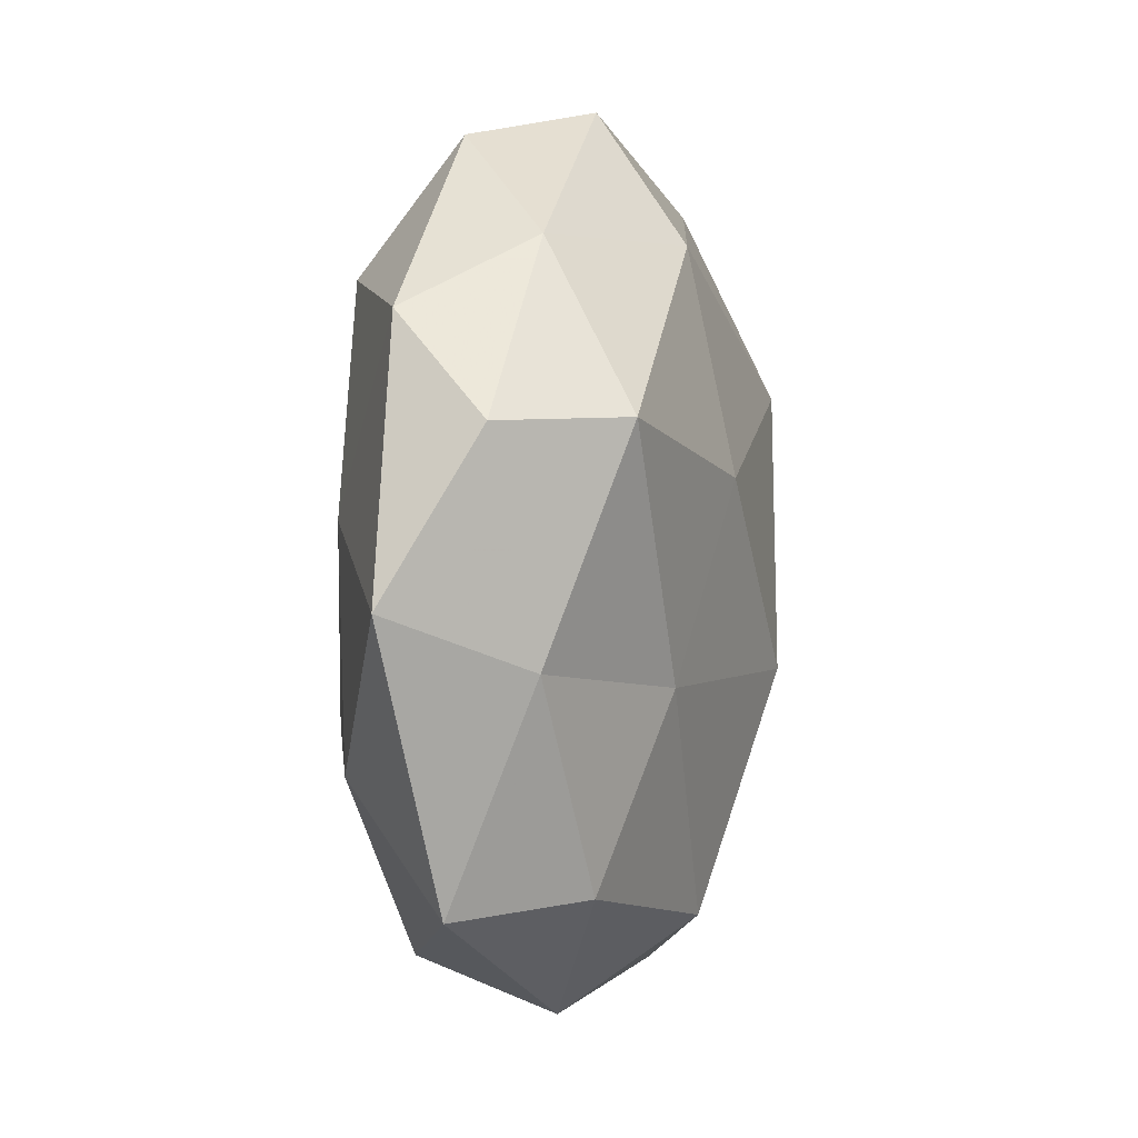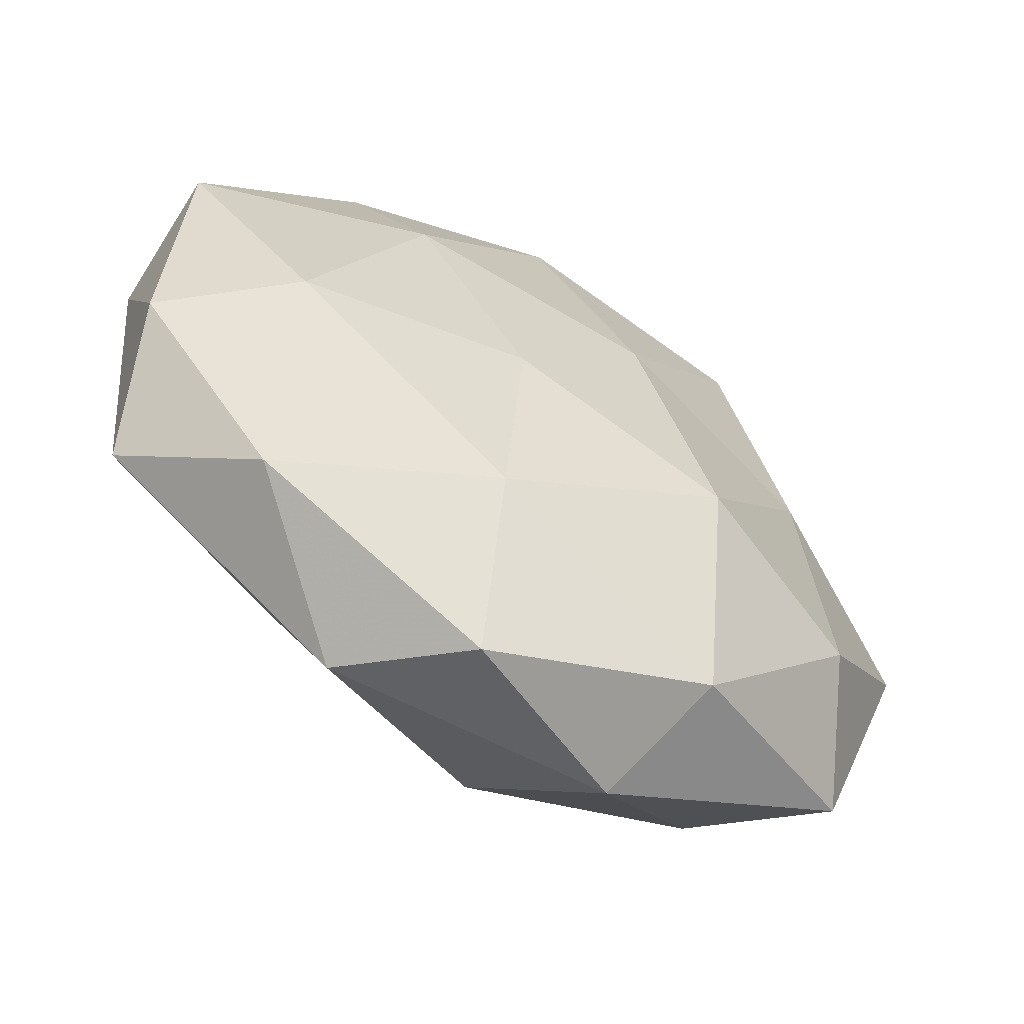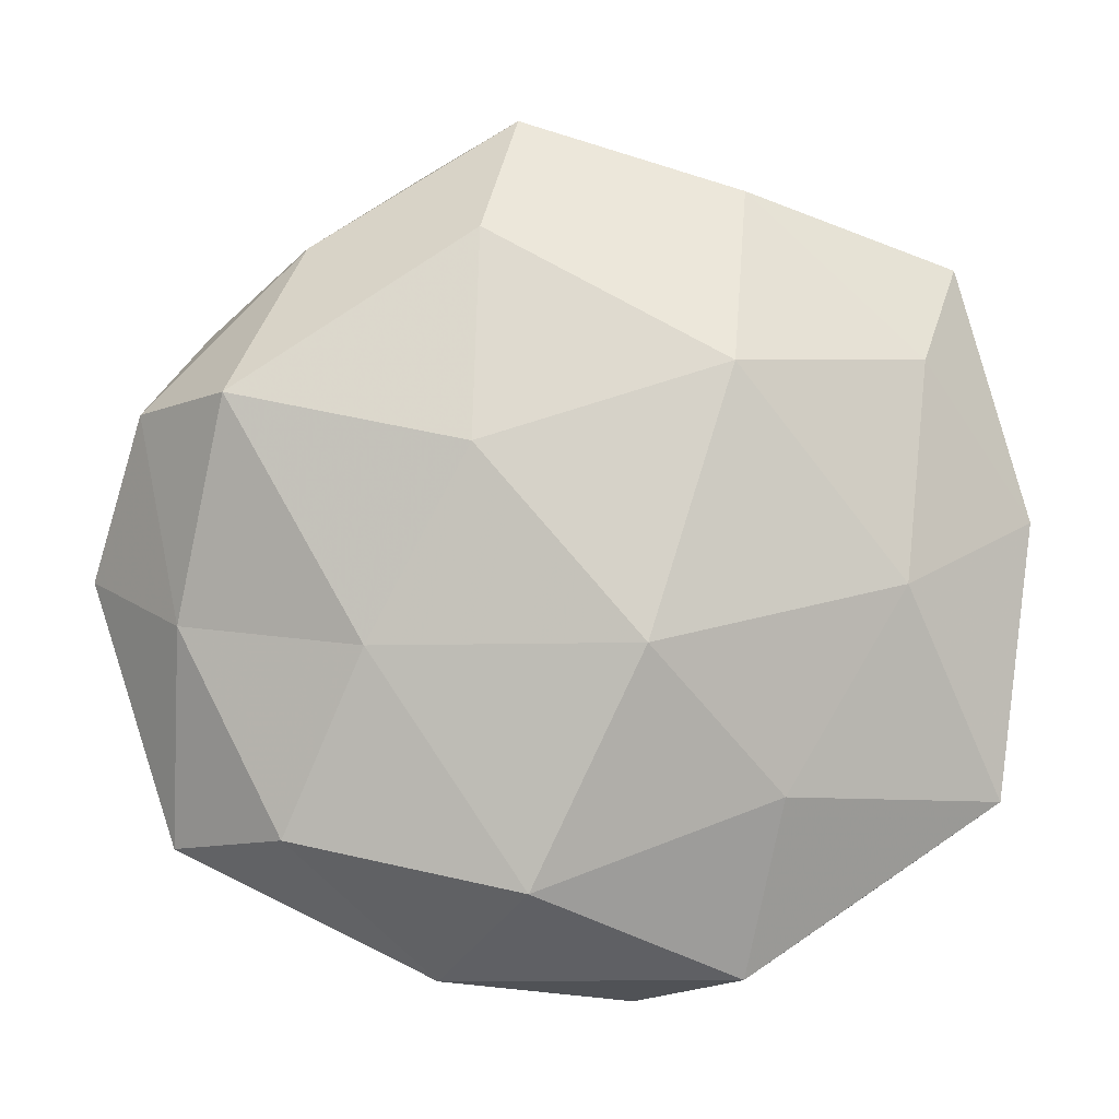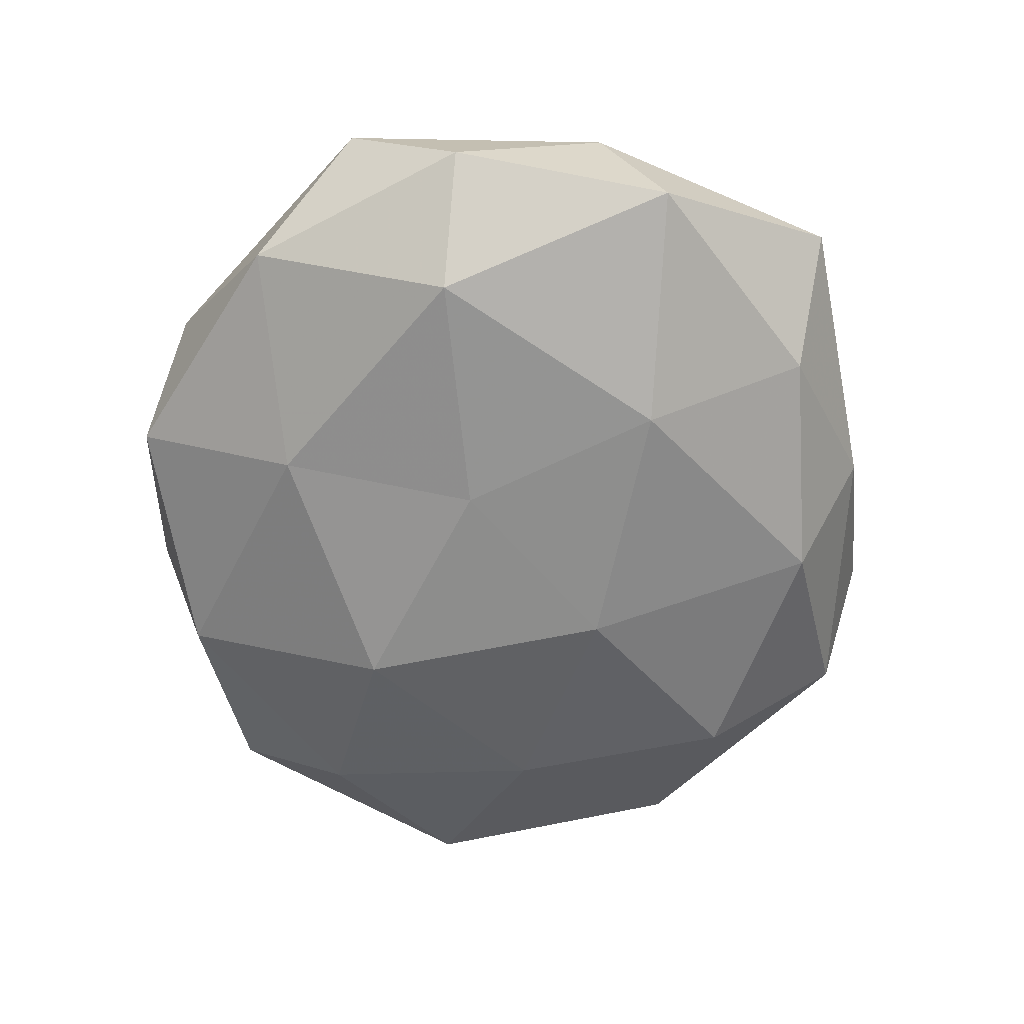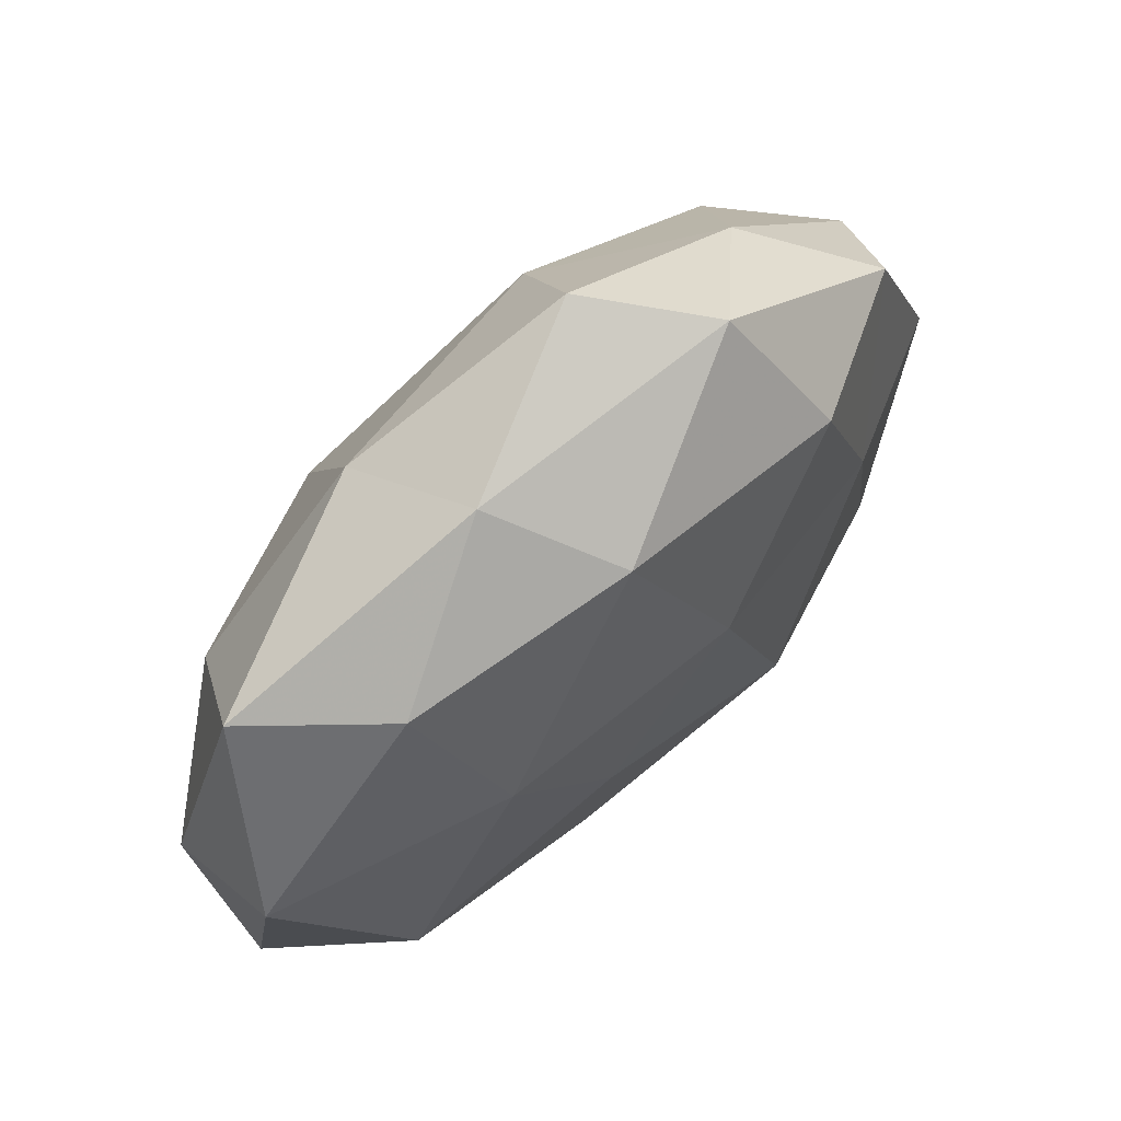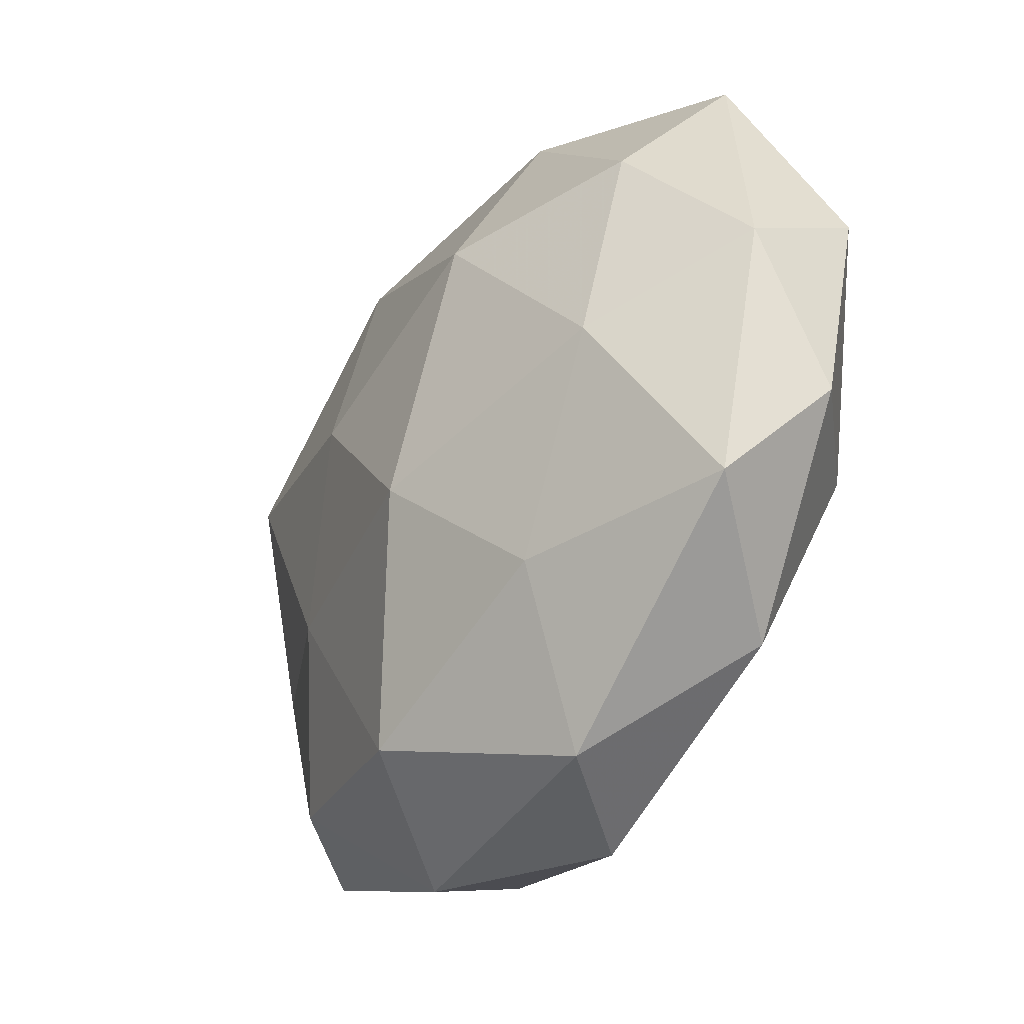
<metadata>
{"format":"obj","ext":"obj","renderer":"f3d","projection":"perspective","resolution":1024,"background":"white","views":[{"elev":2.2,"azim":-76.9,"up":"+Y"},{"elev":-61.4,"azim":146.5,"up":"+Y"},{"elev":-6.9,"azim":-2.2,"up":"+Y"},{"elev":-61.3,"azim":82.2,"up":"+Z"},{"elev":66.4,"azim":136.0,"up":"+Y"},{"elev":-37.0,"azim":56.9,"up":"+Y"}]}
</metadata>
<code>
v -0.01658 -0.01634 -0.02129
v -0.02417 0.03143 -0.01682
v -0.04517 -0.008221 0.008208
v -0.03394 0.006278 -0.01584
v 0.005929 -0.01119 0.0235
v 0.03791 0.02158 0.01216
v -0.04008 -0.01929 -0.01321
v 0.02138 -0.02718 0.0151
v -0.006458 -0.03758 0.01664
v 0.006221 -0.04997 -0.00642
v -0.01617 -0.0473 0.00298
v 0.05113 0.004356 0.004149
v -0.05625 -0.001941 -0.005304
v 0.009775 -0.006814 -0.01992
v -0.007472 0.05053 0.005339
v 0.03415 -0.03738 -0.006789
v -0.04352 0.02736 -0.00703
v 0.009642 -0.03058 -0.01607
v 0.03026 0.03301 -0.01129
v 0.05076 0.01237 -0.01043
v 0.03726 -0.01358 -0.01701
v 0.01305 0.04492 -0.00347
v 0.01766 -0.04708 0.006134
v -0.03147 0.03533 0.00518
v -0.01188 0.03539 0.0163
v -0.02061 -0.04068 -0.01163
v 0.04646 -0.02745 0.006881
v 0.01564 0.01962 0.02123
v -0.05017 0.01613 0.004258
v 0.0506 -0.01409 -0.005282
v -0.04608 -0.03264 -0.001289
v 0.04361 0.03456 0.0004319
v -0.01823 0.04718 -0.006632
v 0.03491 -0.004026 0.01616
v -0.03321 -0.03183 0.01095
v -0.03981 0.0166 0.01662
v -0.01275 0.01055 0.02175
v 0.02383 0.01432 -0.01918
v -0.006523 0.01206 -0.02099
v -0.02418 -0.01107 0.01744
v 0.004593 0.03793 -0.01648
v 0.0181 0.04123 0.01024
f 1 7 4
f 9 8 5
f 13 4 7
f 17 2 4
f 17 4 13
f 18 1 14
f 10 18 16
f 18 14 21
f 18 21 16
f 23 8 9
f 23 9 11
f 10 23 11
f 10 16 23
f 15 24 25
f 26 7 1
f 10 11 26
f 26 1 18
f 10 26 18
f 23 27 8
f 16 27 23
f 13 3 29
f 29 17 13
f 24 17 29
f 20 12 30
f 16 21 30
f 30 21 20
f 27 30 12
f 16 30 27
f 31 3 13
f 7 31 13
f 26 31 7
f 11 31 26
f 32 6 12
f 32 12 20
f 19 32 20
f 22 32 19
f 33 2 17
f 15 22 33
f 15 33 24
f 33 17 24
f 34 5 8
f 34 12 6
f 8 27 34
f 27 12 34
f 28 5 34
f 6 28 34
f 11 9 35
f 31 35 3
f 11 35 31
f 24 36 25
f 36 29 3
f 24 29 36
f 28 37 5
f 25 37 28
f 25 36 37
f 20 38 19
f 21 14 38
f 21 38 20
f 1 4 39
f 39 4 2
f 14 1 39
f 39 38 14
f 9 5 40
f 40 3 35
f 35 9 40
f 36 3 40
f 40 5 37
f 37 36 40
f 22 19 41
f 33 41 2
f 22 41 33
f 41 19 38
f 2 41 39
f 41 38 39
f 15 42 22
f 15 25 42
f 42 28 6
f 25 28 42
f 42 6 32
f 42 32 22

</code>
